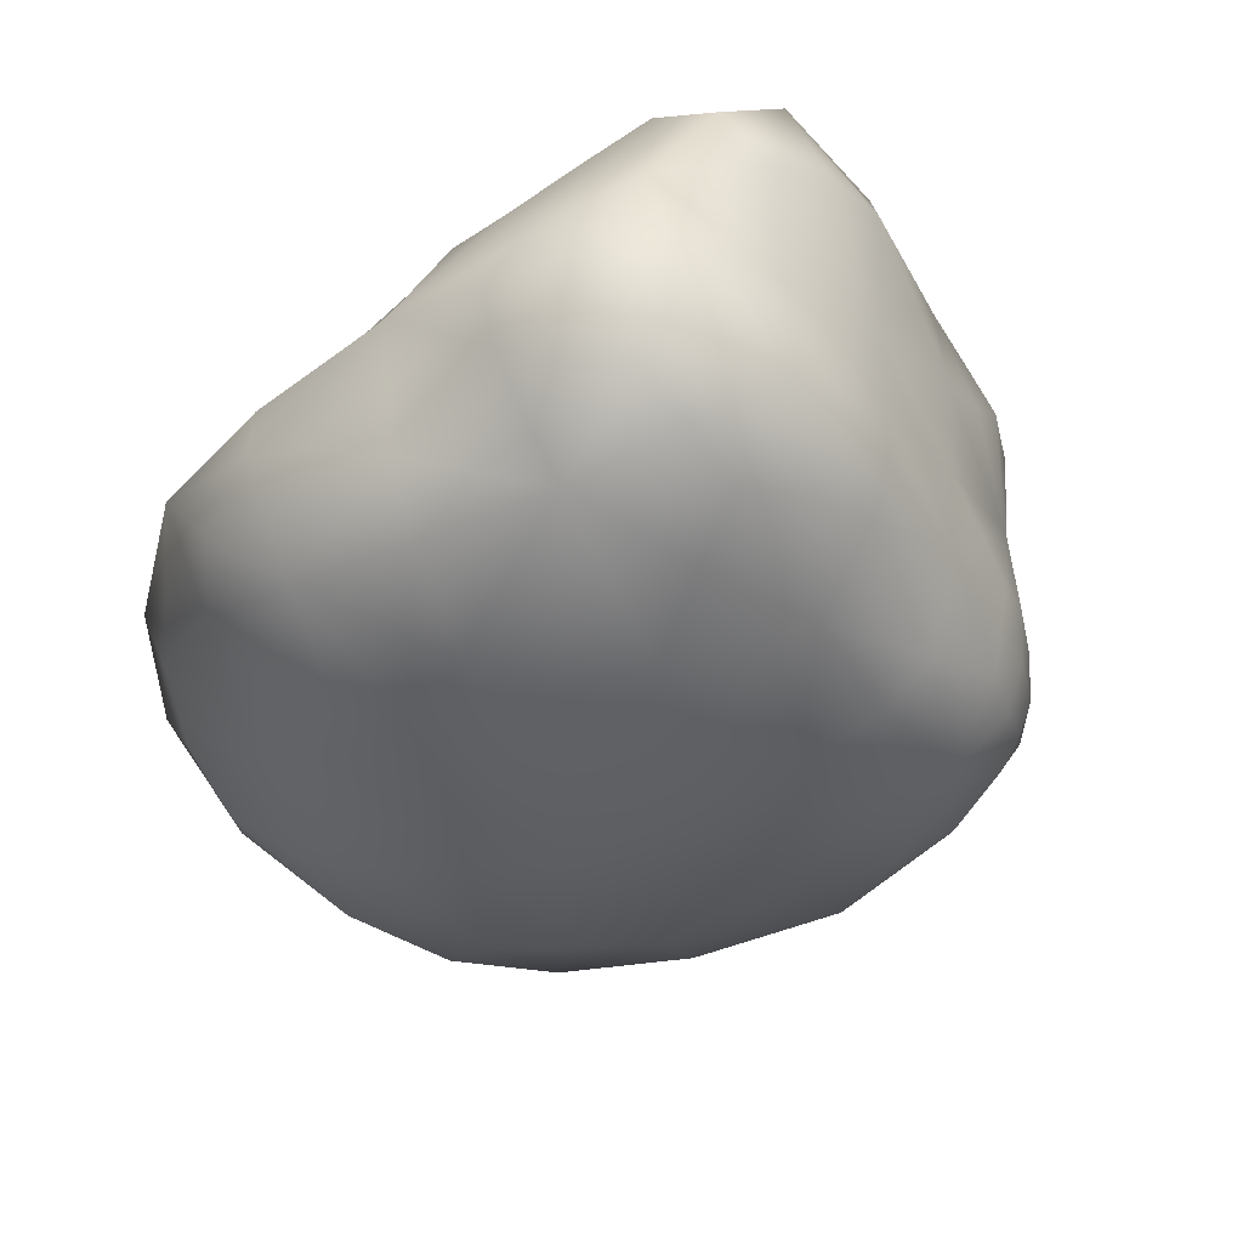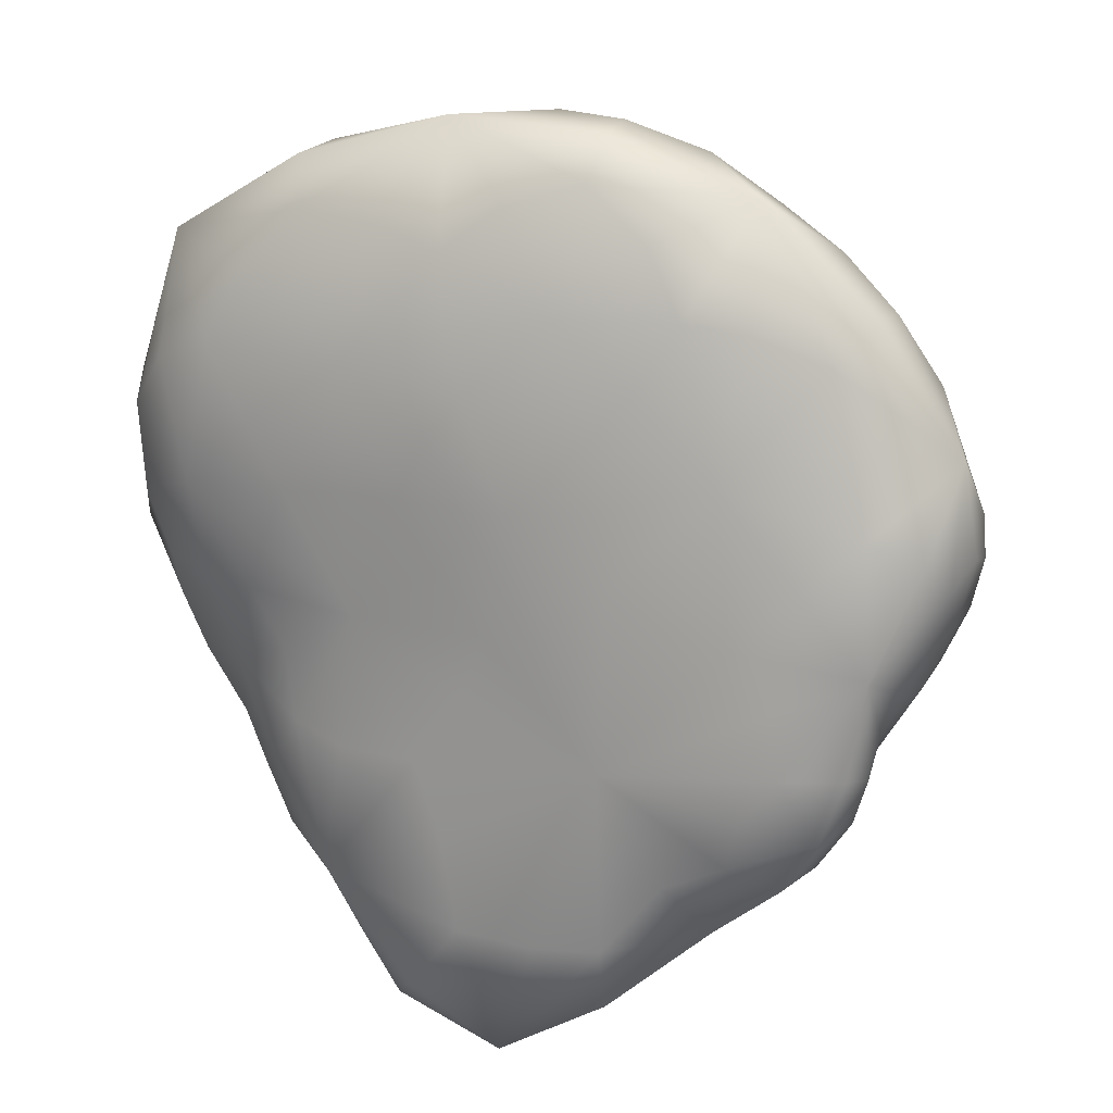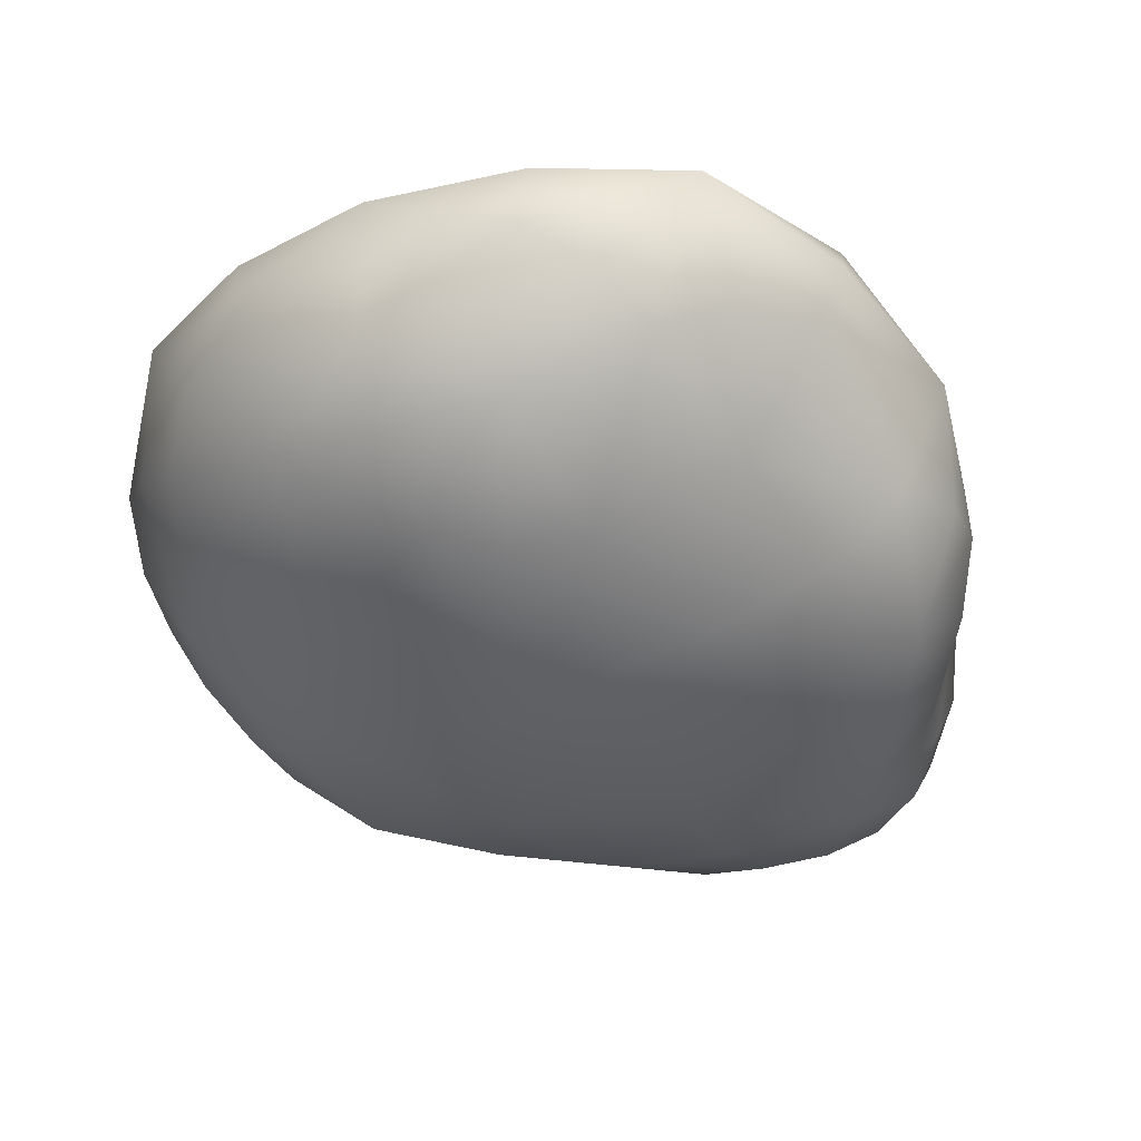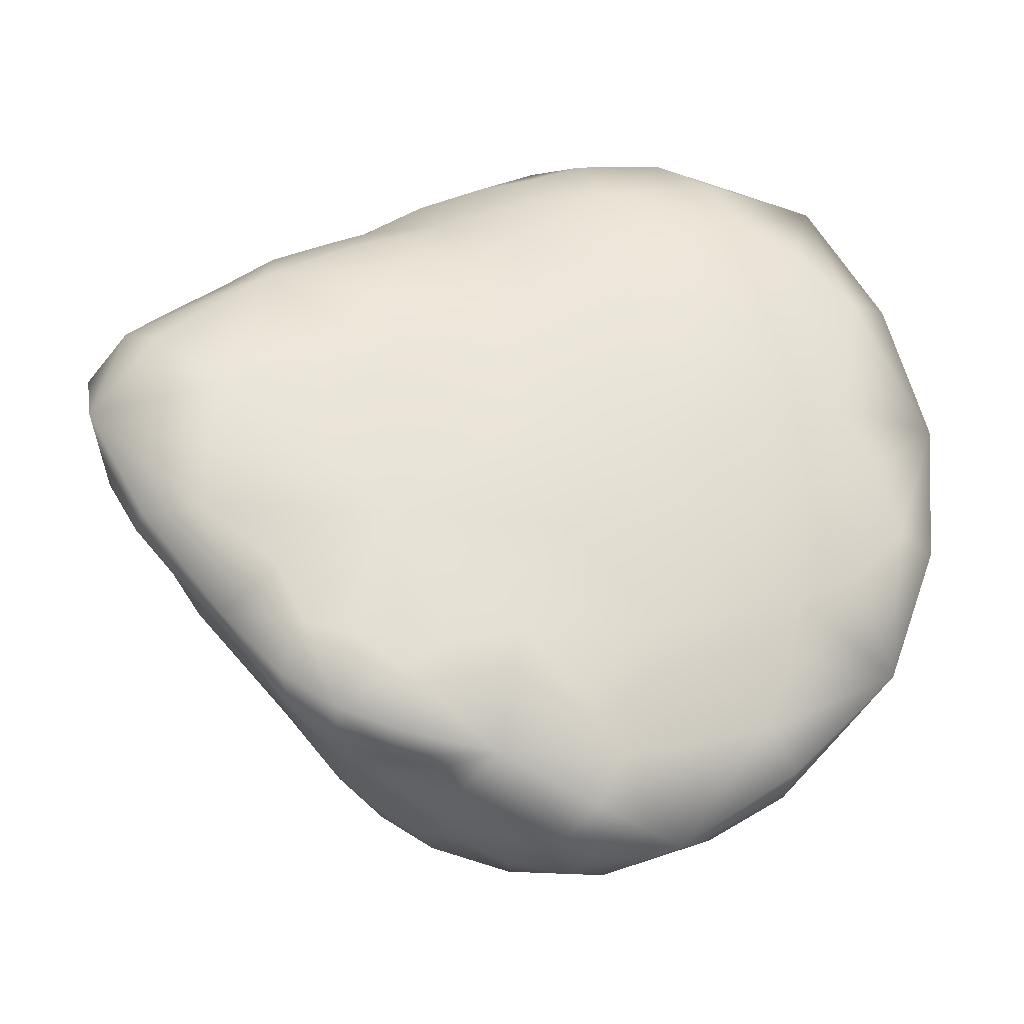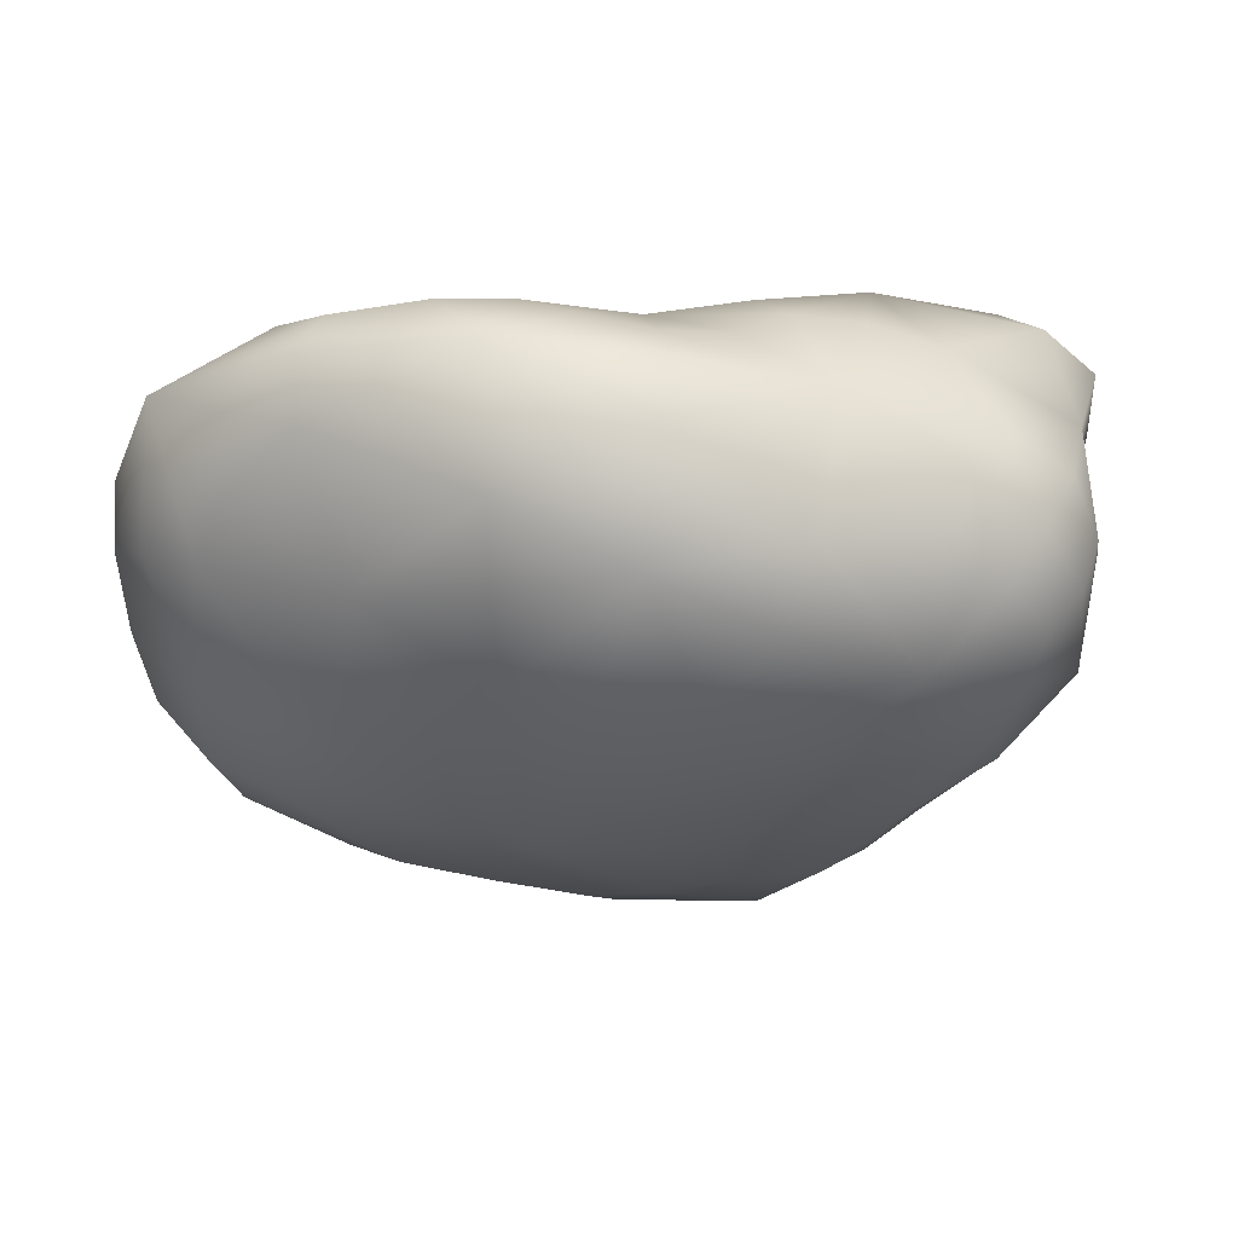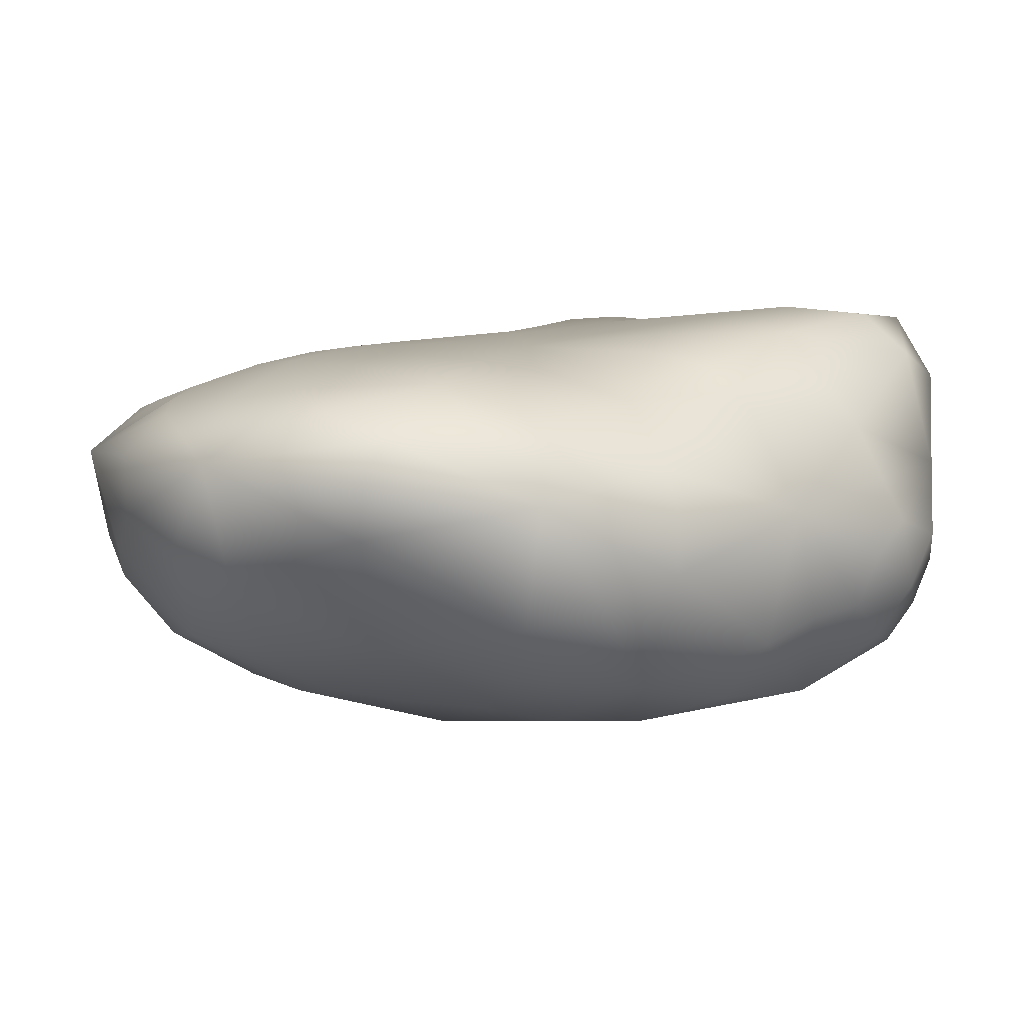
<metadata>
{"format":"obj","ext":"obj","renderer":"f3d","projection":"perspective","resolution":1024,"background":"white","views":[{"elev":-45.5,"azim":161.0,"up":"+Y"},{"elev":23.4,"azim":-164.8,"up":"+Z"},{"elev":-40.6,"azim":33.9,"up":"+Y"},{"elev":66.7,"azim":-87.9,"up":"+Y"},{"elev":-30.8,"azim":103.5,"up":"+Y"},{"elev":1.8,"azim":85.1,"up":"+Y"}]}
</metadata>
<code>
o Icosphere.004
v 0.2754 -0.3221 -0.6792
v 0.4123 -0.1393 -0.668
v -0.3727 -0.2779 -0.05426
v -0.1826 -0.3494 -0.3921
v 0.1346 -0.3795 -0.593
v -0.0726 -0.4252 -0.2412
v 0.6443 -0.157 0.1127
v 0.4183 0.0932 0.02218
v 0.4094 0.09856 -0.3078
v -0.1744 -0.3799 -0.02033
v -0.2957 -0.2887 -0.3429
v -0.04448 -0.3247 -0.5585
v 0.422 -0.2588 -0.6008
v -0.4258 -0.06993 -0.193
v -0.384 -0.2625 -0.2259
v 0.2656 -0.2026 -0.7464
v 0.2288 0.1449 -0.3207
v 0.1439 -0.4375 -0.353
v -0.4479 0.06805 -0.03243
v 0.3296 -0.3821 0.1515
v 0.17 0.1068 0.1749
v -0.04904 -0.2029 -0.609
v -0.02424 0.1365 -0.05773
v 0.004034 0.1106 0.1357
v -0.1967 -0.1114 -0.479
v -0.1755 -0.1935 0.3685
v -0.3647 0.1144 -0.2817
v -0.4765 -0.04503 -0.02984
v -0.1943 0.02309 -0.5021
v 0.4824 0.02285 -0.4284
v 0.1275 0.03477 -0.74
v -0.4329 -0.1369 0.07257
v 0.5078 -0.2349 0.2801
v 0.3584 -0.4301 -0.2934
v -0.3972 0.04315 -0.1956
v 0.4782 0.06842 -0.1335
v 0.62 -0.003019 -0.1305
v -0.0319 0.1765 -0.5539
v 0.4958 -0.3087 -0.455
v 0.1203 -0.1381 -0.7107
v 0.633 -0.2043 -0.3076
v 0.2716 0.1043 -0.7079
v -0.03941 0.1045 -0.6615
v 0.411 -0.005291 -0.6001
v 0.6675 -0.02453 0.07895
v -0.3027 0.1096 -0.4193
v 0.6278 -0.2756 -0.1072
v 0.1624 0.1788 -0.5491
v 0.01452 -0.1085 0.4874
v -0.1004 0.07047 0.2842
v -0.2577 0.18 -0.2655
v 0.602 -0.0642 -0.2972
v -0.1957 0.1752 -0.4031
v -0.3448 0.1069 0.03564
v 0.2123 0.05443 0.3466
v 0.5321 0.04339 0.1917
v 0.4217 -0.4012 -0.06926
v -0.3052 -0.1726 -0.3792
v 0.1955 -0.2246 0.4513
v -0.06417 -0.3573 0.2029
v 0.4109 -0.1333 0.4302
v 0.4121 0.01245 0.3756
v 0.2561 0.1146 0.03425
v -0.3934 -0.1464 -0.2622
v -0.346 -0.07516 0.2721
v 0.03012 0.0247 0.4374
v -0.187 0.1477 -0.1114
v 0.1601 -0.3762 0.2624
v 0.1353 0.1362 -0.1343
v -0.2865 0.05563 0.2378
v 0.2385 -0.3937 0.1923
v 0.3802 -0.4262 -0.1675
v 0.1657 0.1394 -0.2232
v -0.1877 0.06244 0.2731
v -0.1118 -0.3743 0.08977
v 0.4794 -0.1858 0.3628
v 0.03975 -0.3565 -0.5894
v -0.1232 -0.1543 -0.5446
v 0.04903 0.1425 -0.1139
v -0.03624 0.1612 -0.6448
v 0.4552 0.01494 -0.5136
v 0.4711 0.07624 0.105
v 0.3439 0.04975 -0.6517
v -0.14 -0.2857 0.2992
v -0.4173 0.0959 0.004984
v -0.4037 -0.2042 -0.2321
v -0.266 -0.1343 0.3285
v 0.655 -0.2442 -0.209
v 0.4504 -0.3873 -0.403
v -0.2659 0.1613 -0.4334
v 0.03163 -0.1743 -0.6693
v -0.04785 0.09525 0.1981
v 0.4498 0.07646 -0.38
v -0.2618 -0.142 -0.4186
v 0.1892 0.1618 -0.4231
v 0.3509 -0.3983 0.04128
v -0.212 0.1646 -0.2003
v -0.1112 0.1671 -0.4485
v 0.1348 0.03544 0.404
v 0.2048 0.1235 -0.05127
v 0.2942 -0.1799 0.4508
v -0.4234 0.06803 -0.1171
v 0.08598 0.1093 0.1568
v -0.4026 -0.1123 0.1702
v -0.3846 -0.2735 -0.159
v -0.3335 0.008792 0.2833
v -0.05346 0.04861 0.371
v 0.01806 -0.02437 0.4888
v 0.115 -0.1675 0.4802
v 0.177 -0.3123 0.3794
v 0.05991 -0.3813 0.2202
v 0.4298 -0.04605 0.4312
v 0.6139 0.01209 0.1595
v -0.3411 -0.2912 -0.282
v 0.2996 0.03561 0.37
v 0.1963 0.08741 0.2529
v -0.4073 -0.1054 -0.2301
v -0.2113 0.1824 -0.3347
v -0.3434 0.1672 -0.2614
v 0.2183 0.1135 0.1129
v -0.3211 0.07948 0.1267
v -0.2677 0.133 -0.02793
v -0.09778 0.1404 -0.09423
v -0.04901 -0.2714 -0.5934
v -0.1184 0.0571 -0.5809
v 0.4481 -0.275 -0.5326
v 0.6801 -0.08071 0.1075
v 0.6569 -0.01574 -0.04594
v -0.3529 -0.1461 -0.3274
v 0.1272 -0.05296 -0.7115
v 0.1978 -0.1761 -0.7421
v -0.4083 -0.01568 -0.2123
v 0.4172 -0.07963 -0.636
v 0.5704 -0.2557 -0.3887
v 0.6303 -0.1219 -0.3092
v 0.04131 0.07542 -0.7117
v 0.2358 0.1635 -0.6515
v 0.05752 0.1834 -0.5564
v 0.622 -0.03599 -0.2044
v 0.5529 0.03985 -0.1312
v -0.08784 -0.1506 0.4421
v 0.2111 -0.356 -0.6455
v 0.2412 -0.441 -0.309
v 0.5847 -0.19 0.2153
v 0.4246 -0.3209 0.2257
v 0.5467 -0.3501 -0.0919
v -0.468 -0.07815 0.0168
v -0.4022 -0.2172 0.02327
v 0.3559 -0.3103 -0.6452
v 0.2066 0.07344 -0.7617
v 0.536 -0.03272 -0.3716
v -0.2934 -0.2369 -0.3783
v -0.1946 -0.04256 -0.4871
v -0.2588 0.0631 -0.4518
v -0.345 0.1004 -0.355
v -0.3715 0.07286 -0.2375
v -0.01772 0.1228 0.0507
v -0.1085 -0.4162 -0.1289
v 0.3367 0.1282 -0.3231
v 0.4321 0.07614 -0.2101
v 0.4528 0.08514 -0.06313
v 0.3338 0.1049 0.03114
v 0.6357 -0.2164 -0.006417
v -0.4718 0.01544 -0.00833
v -0.4591 -0.07332 -0.1138
v -0.2489 -0.3175 -0.3605
v 0.4866 0.02958 0.286
v -0.1151 -0.3356 -0.4724
v 0.04203 -0.4397 -0.2701
v 0.1456 -0.4124 -0.4971
v -0.1502 -0.3926 -0.3351
v -0.2995 -0.3295 -0.02972
v 0.4414 -0.1894 -0.6246
v 0.3437 -0.161 -0.7292
v 0.2581 -0.2686 -0.7226
v 0.3617 -0.2356 -0.694
v -0.01759 -0.3996 -0.4485
v -0.2865 -0.3593 -0.2272
v -0.4482 -0.002263 -0.1132
v 0.321 0.1104 -0.1398
v -0.3366 -0.02986 -0.3442
v -0.1926 -0.2479 -0.4656
v 0.5153 -0.31 0.08655
v 0.3224 -0.3913 -0.5408
v 0.5191 0.02543 -0.2594
v 0.1099 0.1663 -0.7336
v 0.5236 -0.1234 -0.4937
v 0.2899 -0.05792 -0.7415
v 0.6989 -0.1107 -0.1214
v -0.04209 -0.04954 -0.6192
v -0.1572 0.109 0.08903
v -0.3138 0.1689 -0.3536
v 0.3374 0.08824 0.2007
v 0.6067 -0.05658 0.3173
v 0.02102 -0.282 0.3933
v -0.1803 -0.009017 0.4251
v -0.4511 0.02336 0.122
v 0.225 -0.0407 0.4964
v -0.02182 0.1635 -0.2985
v 0.3625 0.13 -0.5083
v -0.1741 0.1345 -0.5235
v -0.3613 0.1423 -0.1327
v 0.06298 0.08058 0.279
v -0.4451 -0.1666 -0.1172
v 0.1077 0.1264 0.03259
v 0.5685 0.05158 0.002098
v 0.107 -0.2874 -0.7004
v -0.3542 -0.2237 -0.3097
v -0.3049 -0.2621 0.1712
v 0.3287 -0.3035 0.3434
v 0.5601 -0.3589 -0.2686
v 0.1309 -0.4545 -0.02556
f 1 175 176 149
f 1 149 184 142
f 1 142 207 175
f 2 173 176 174
f 2 174 188 133
f 2 133 187 173
f 3 148 204 105
f 3 105 178 172
f 3 172 209 148
f 4 171 178 166
f 4 166 182 168
f 4 168 177 171
f 5 170 177 77
f 5 77 207 142
f 5 142 184 170
f 6 169 212 158
f 6 158 178 171
f 6 171 177 169
f 7 127 194 144
f 7 144 183 163
f 7 163 189 127
f 8 82 206 161
f 8 161 180 162
f 8 162 193 82
f 9 159 180 160
f 9 160 185 93
f 9 93 200 159
f 10 172 178 158
f 10 158 212 75
f 10 75 209 172
f 11 166 178 114
f 11 114 208 152
f 11 152 182 166
f 12 124 207 77
f 12 77 177 168
f 12 168 182 124
f 13 126 184 149
f 13 149 176 173
f 13 173 187 126
f 14 165 179 132
f 14 132 181 117
f 14 117 204 165
f 15 86 208 114
f 15 114 178 105
f 15 105 204 86
f 16 131 188 174
f 16 174 176 175
f 16 175 207 131
f 17 95 199 73
f 17 73 180 159
f 17 159 200 95
f 18 143 212 169
f 18 169 177 170
f 18 170 184 143
f 19 102 179 164
f 19 164 197 85
f 19 85 202 102
f 20 96 183 145
f 20 145 210 71
f 20 71 212 96
f 21 120 205 103
f 21 103 203 116
f 21 116 193 120
f 22 91 207 124
f 22 124 182 78
f 22 78 190 91
f 23 157 205 79
f 23 79 199 123
f 23 123 191 157
f 24 92 203 103
f 24 103 205 157
f 24 157 191 92
f 25 153 190 78
f 25 78 182 94
f 25 94 181 153
f 26 87 209 84
f 26 84 195 141
f 26 141 196 87
f 27 155 181 156
f 27 156 202 119
f 27 119 192 155
f 28 147 197 164
f 28 164 179 165
f 28 165 204 147
f 29 153 181 154
f 29 154 201 125
f 29 125 190 153
f 30 81 200 93
f 30 93 185 151
f 30 151 187 81
f 31 130 190 136
f 31 136 186 150
f 31 150 188 130
f 32 147 204 148
f 32 148 209 104
f 32 104 197 147
f 33 76 210 145
f 33 145 183 144
f 33 144 194 76
f 34 143 184 89
f 34 89 211 72
f 34 72 212 143
f 35 156 181 132
f 35 132 179 102
f 35 102 202 156
f 36 140 185 160
f 36 160 180 161
f 36 161 206 140
f 37 139 185 140
f 37 140 206 128
f 37 128 189 139
f 38 138 186 80
f 38 80 201 98
f 38 98 199 138
f 39 126 187 134
f 39 134 211 89
f 39 89 184 126
f 40 130 188 131
f 40 131 207 91
f 40 91 190 130
f 41 88 211 134
f 41 134 187 135
f 41 135 189 88
f 42 150 186 137
f 42 137 200 83
f 42 83 188 150
f 43 125 201 80
f 43 80 186 136
f 43 136 190 125
f 44 83 200 81
f 44 81 187 133
f 44 133 188 83
f 45 127 189 128
f 45 128 206 113
f 45 113 194 127
f 46 90 201 154
f 46 154 181 155
f 46 155 192 90
f 47 163 183 146
f 47 146 211 88
f 47 88 189 163
f 48 95 200 137
f 48 137 186 138
f 48 138 199 95
f 49 141 195 109
f 49 109 198 108
f 49 108 196 141
f 50 74 196 107
f 50 107 203 92
f 50 92 191 74
f 51 118 192 119
f 51 119 202 97
f 51 97 199 118
f 52 151 185 139
f 52 139 189 135
f 52 135 187 151
f 53 98 201 90
f 53 90 192 118
f 53 118 199 98
f 54 121 191 122
f 54 122 202 85
f 54 85 197 121
f 55 115 193 116
f 55 116 203 99
f 55 99 198 115
f 56 167 194 113
f 56 113 206 82
f 56 82 193 167
f 57 72 211 146
f 57 146 183 96
f 57 96 212 72
f 58 94 182 152
f 58 152 208 129
f 58 129 181 94
f 59 109 195 110
f 59 110 210 101
f 59 101 198 109
f 60 111 195 84
f 60 84 209 75
f 60 75 212 111
f 61 101 210 76
f 61 76 194 112
f 61 112 198 101
f 62 115 198 112
f 62 112 194 167
f 62 167 193 115
f 63 100 205 120
f 63 120 193 162
f 63 162 180 100
f 64 129 208 86
f 64 86 204 117
f 64 117 181 129
f 65 104 209 87
f 65 87 196 106
f 65 106 197 104
f 66 99 203 107
f 66 107 196 108
f 66 108 198 99
f 67 97 202 122
f 67 122 191 123
f 67 123 199 97
f 68 71 210 110
f 68 110 195 111
f 68 111 212 71
f 69 73 199 79
f 69 79 205 100
f 69 100 180 73
f 70 121 197 106
f 70 106 196 74
f 70 74 191 121

</code>
